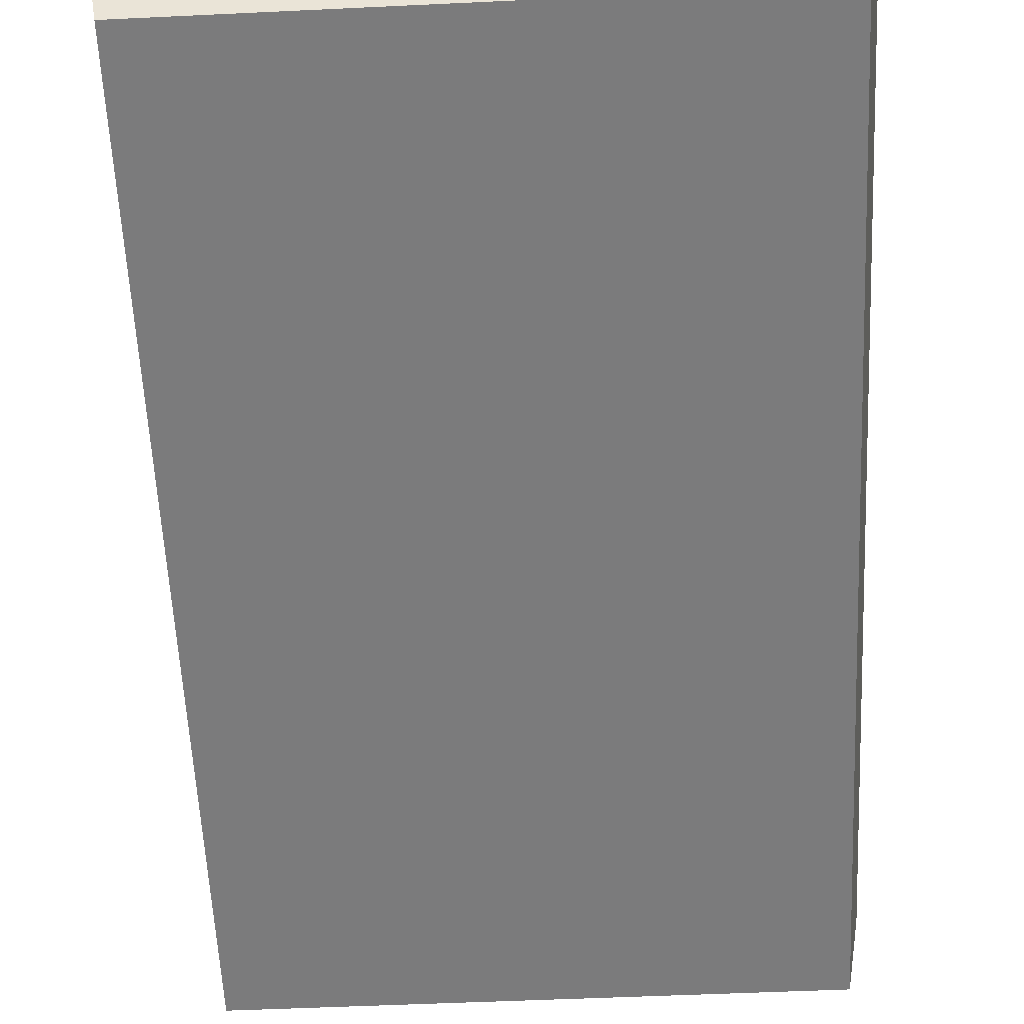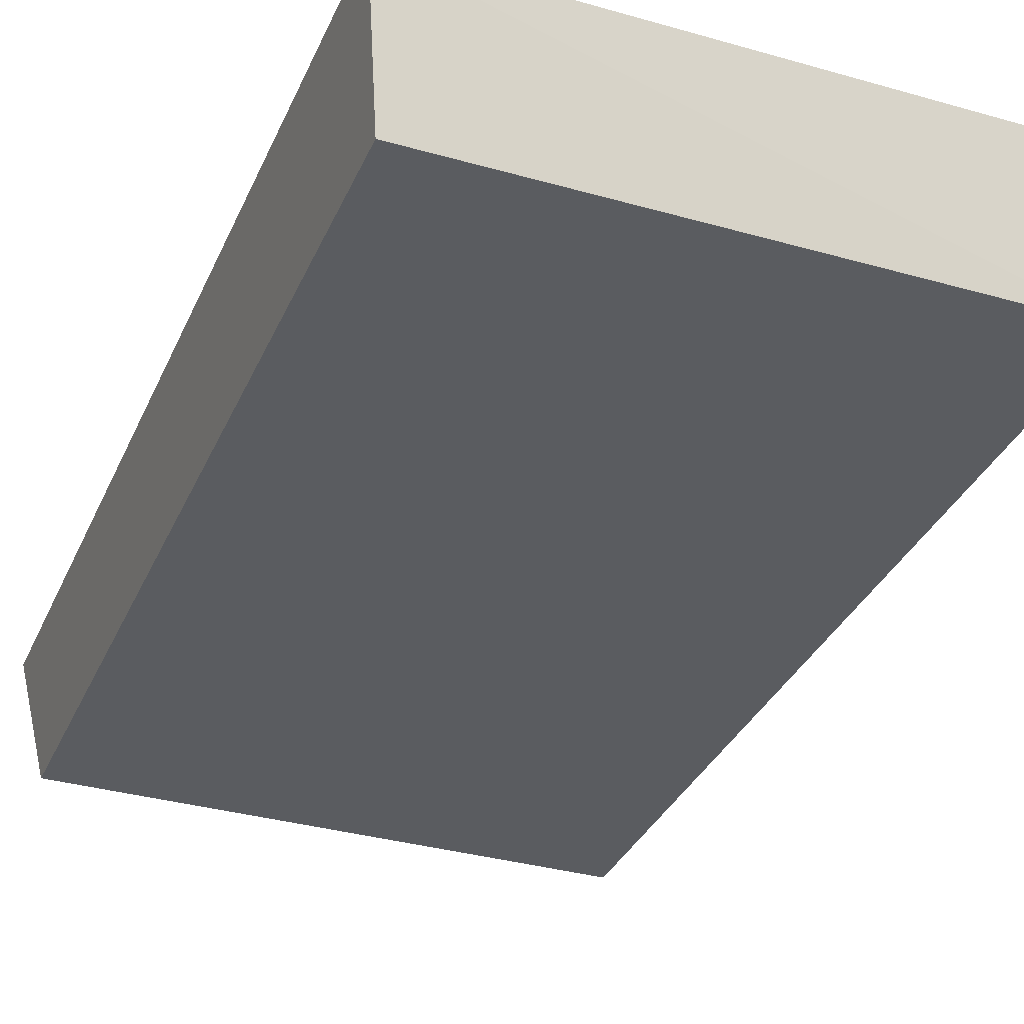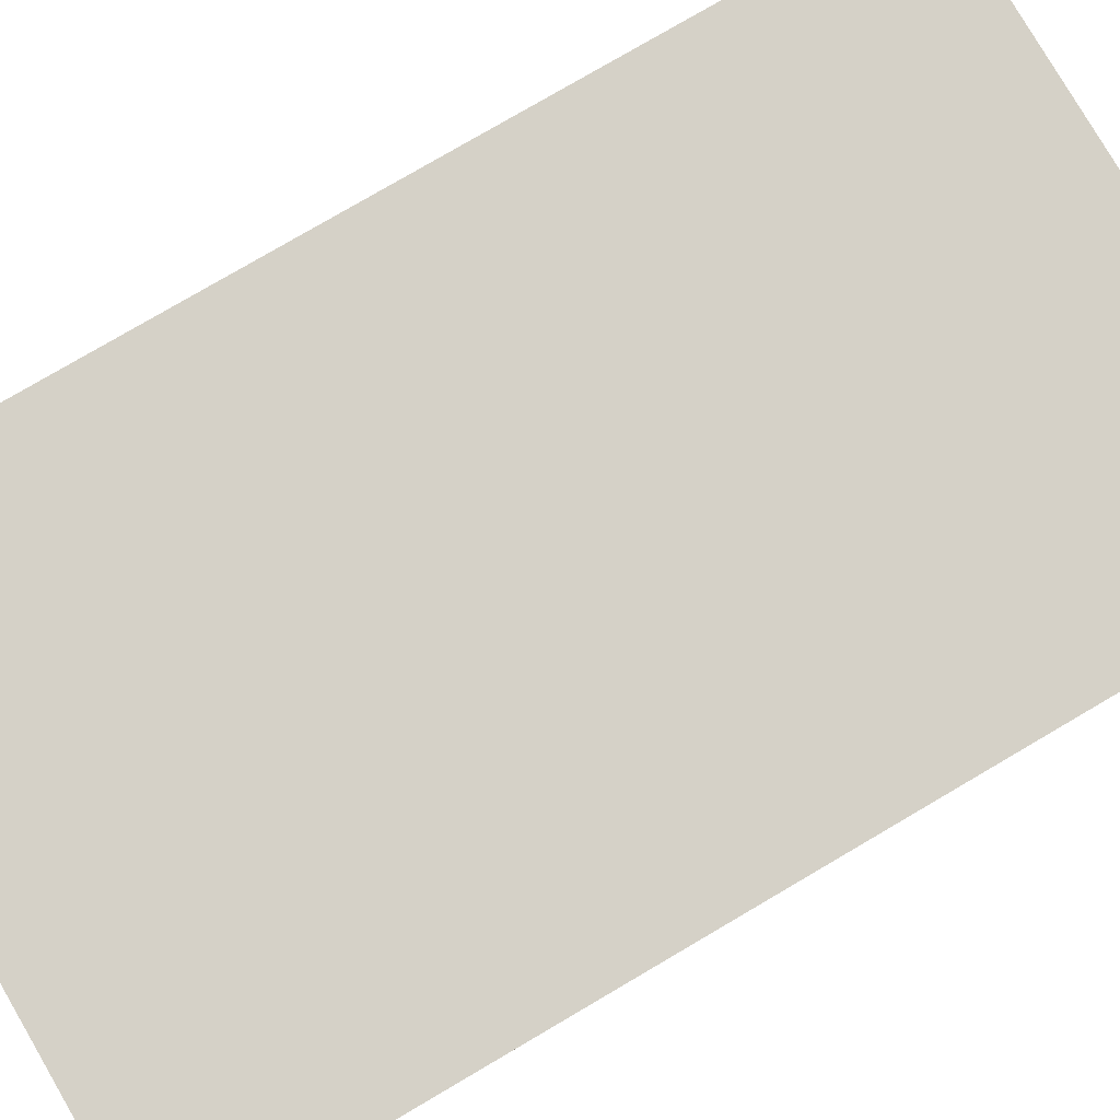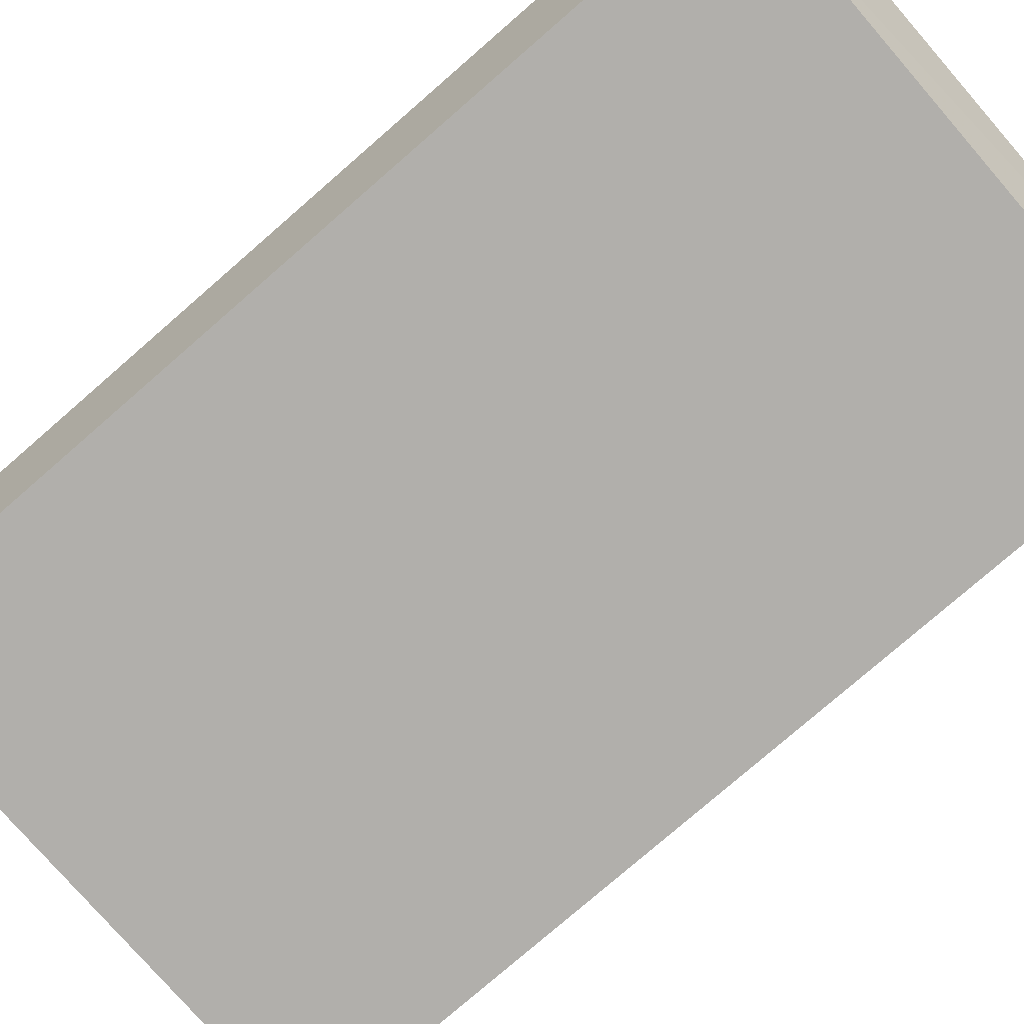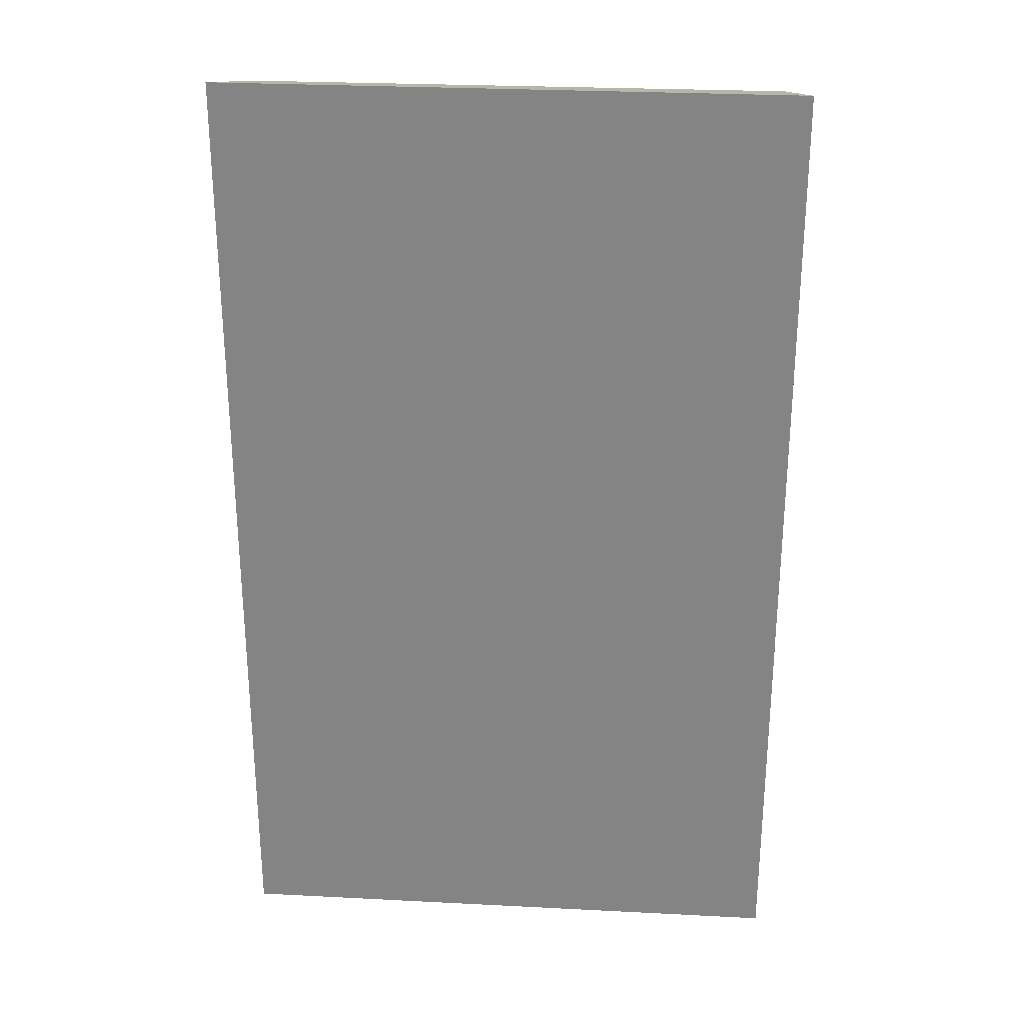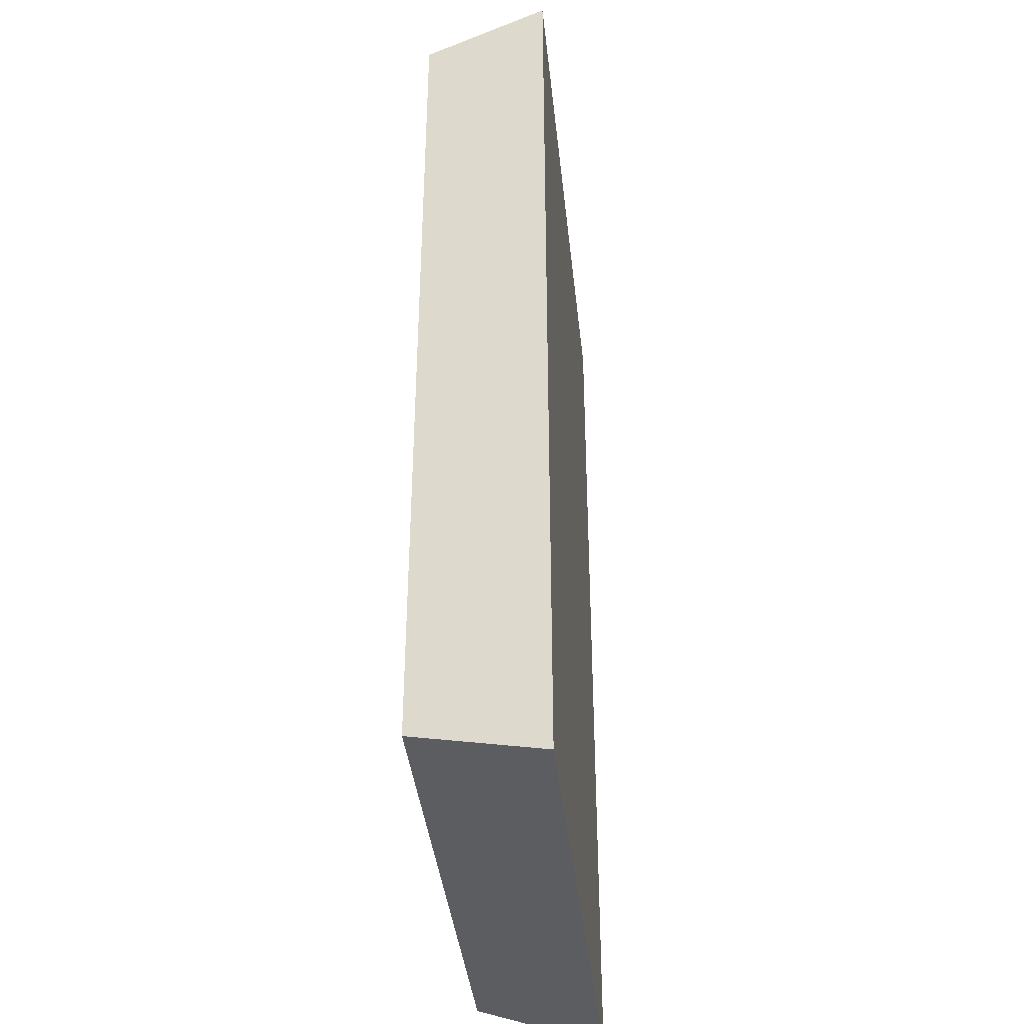
<metadata>
{"format":"obj","ext":"obj","renderer":"f3d","projection":"perspective","resolution":1024,"background":"white","views":[{"elev":-58.5,"azim":-177.3,"up":"+Y"},{"elev":-33.7,"azim":158.7,"up":"+Y"},{"elev":79.6,"azim":59.7,"up":"+Y"},{"elev":-78.1,"azim":-49.0,"up":"+Y"},{"elev":27.9,"azim":-175.5,"up":"+Z"},{"elev":-38.8,"azim":96.1,"up":"+Z"}]}
</metadata>
<code>
o convex_0
v -0.07602 -0.01794 -0.1277
v 0.081 0.01886 0.1373
v -0.08168 0.01886 0.1373
v 0.081 0.01886 -0.1373
v 0.07516 -0.0179 0.1274
v -0.08168 0.01886 -0.1373
v -0.07602 -0.01794 0.1277
v 0.07516 -0.0179 -0.1274
f 4 5 8
f 3 2 4
f 4 2 5
f 1 3 6
f 3 4 6
f 4 1 6
f 3 1 7
f 2 3 7
f 1 5 7
f 5 2 7
f 1 4 8
f 5 1 8

</code>
